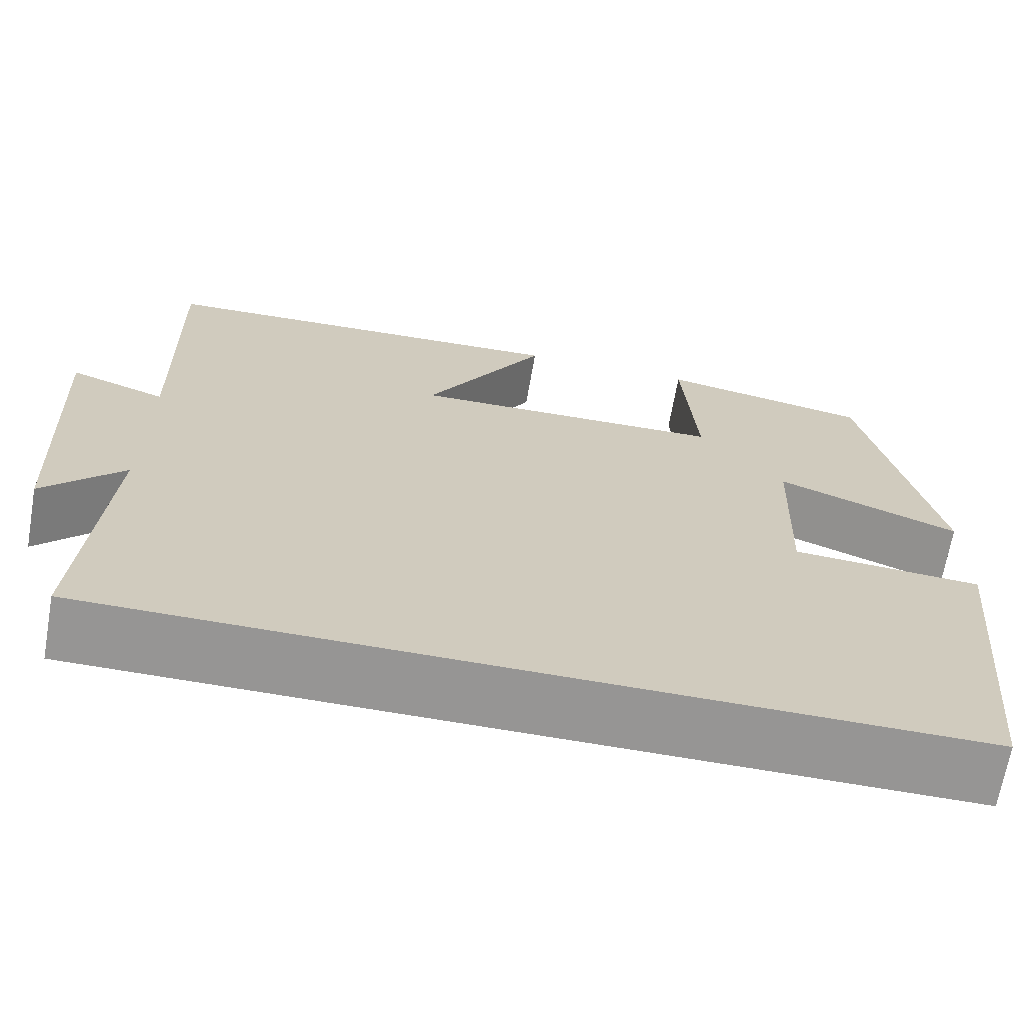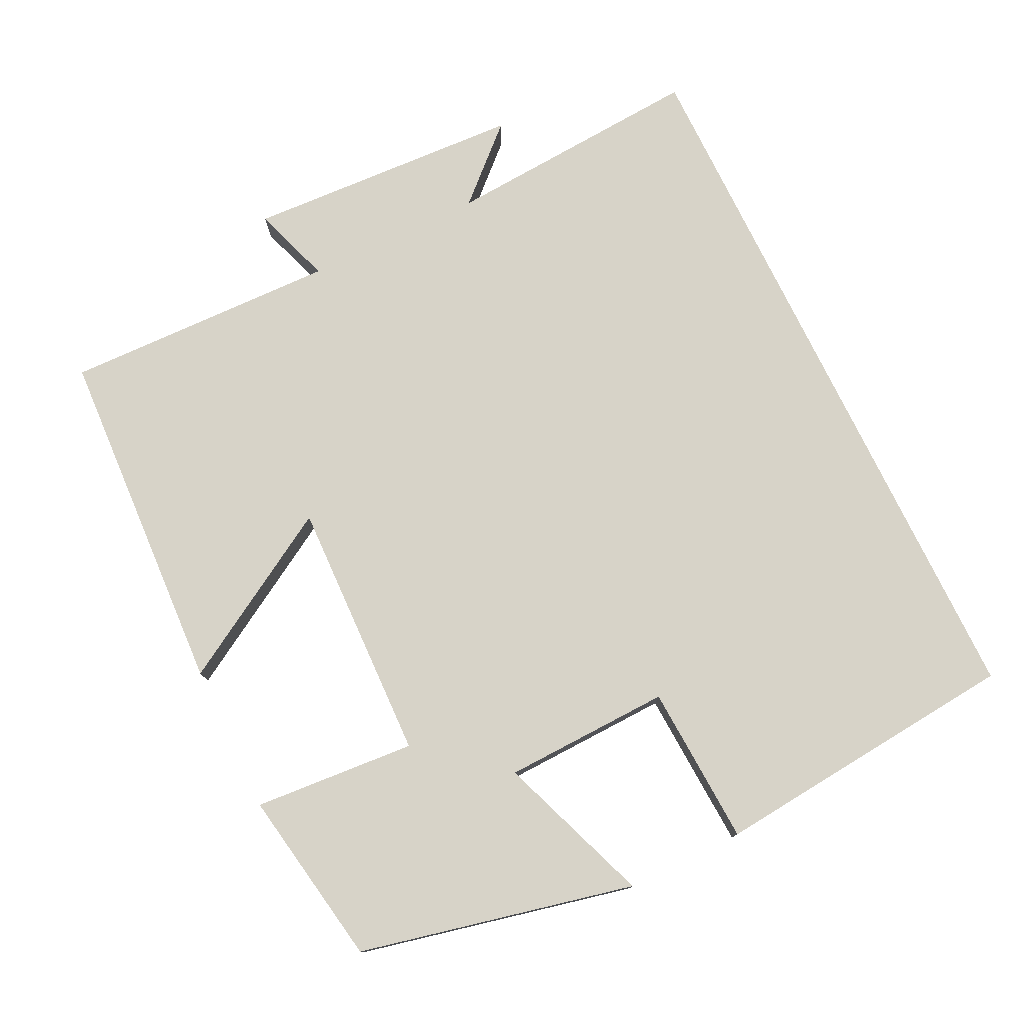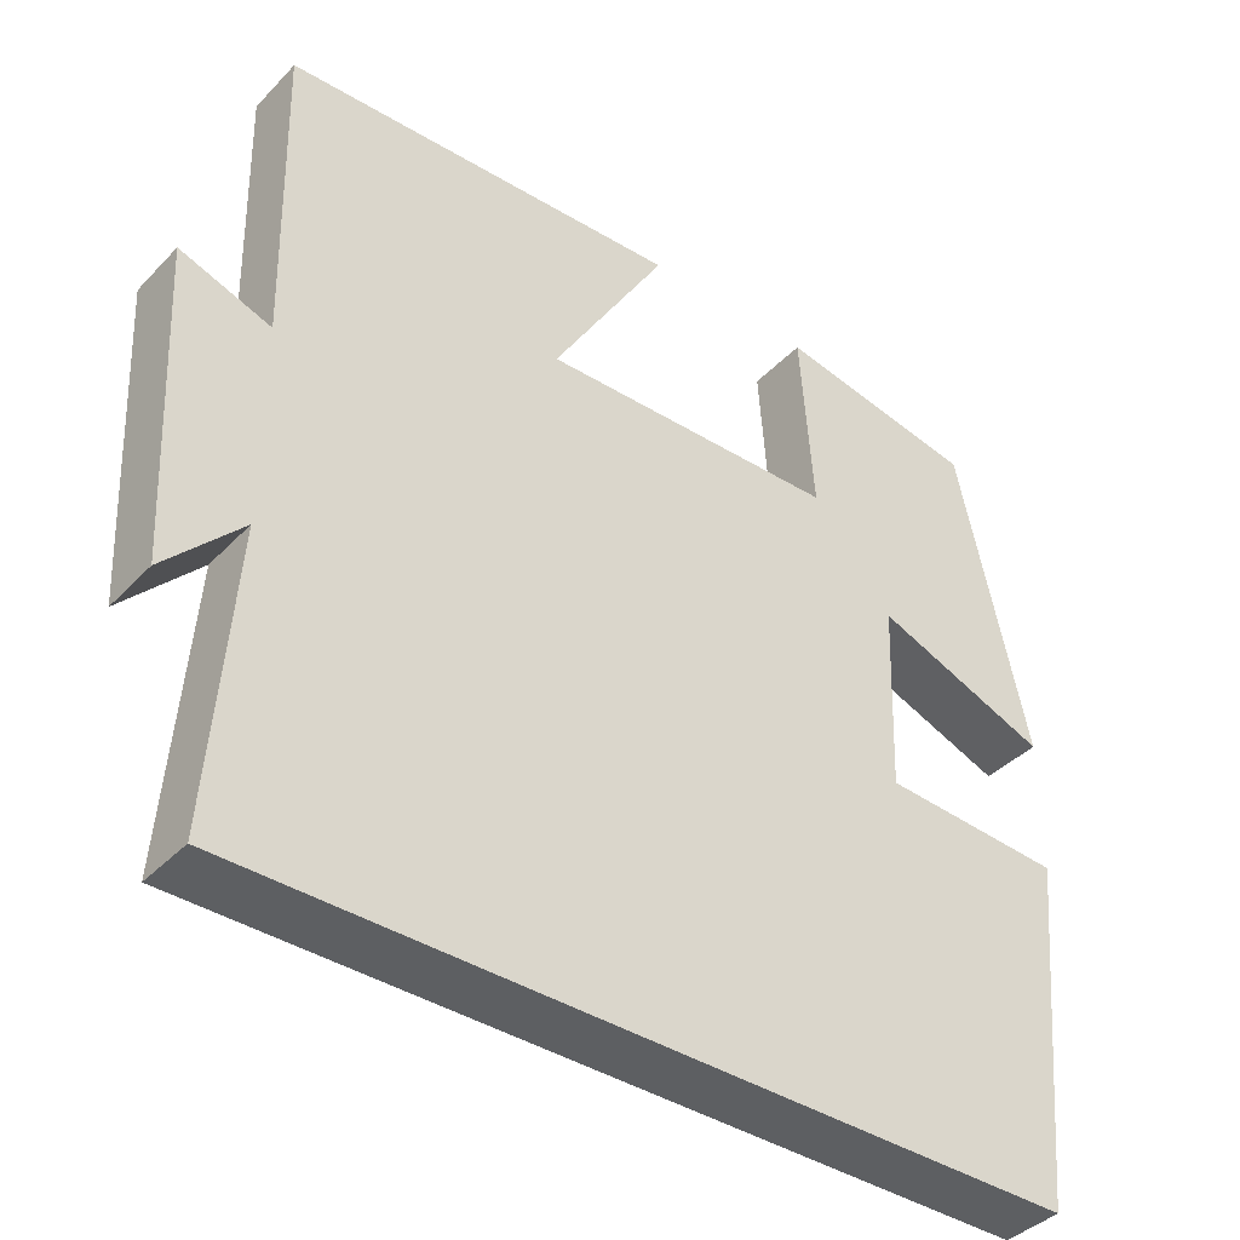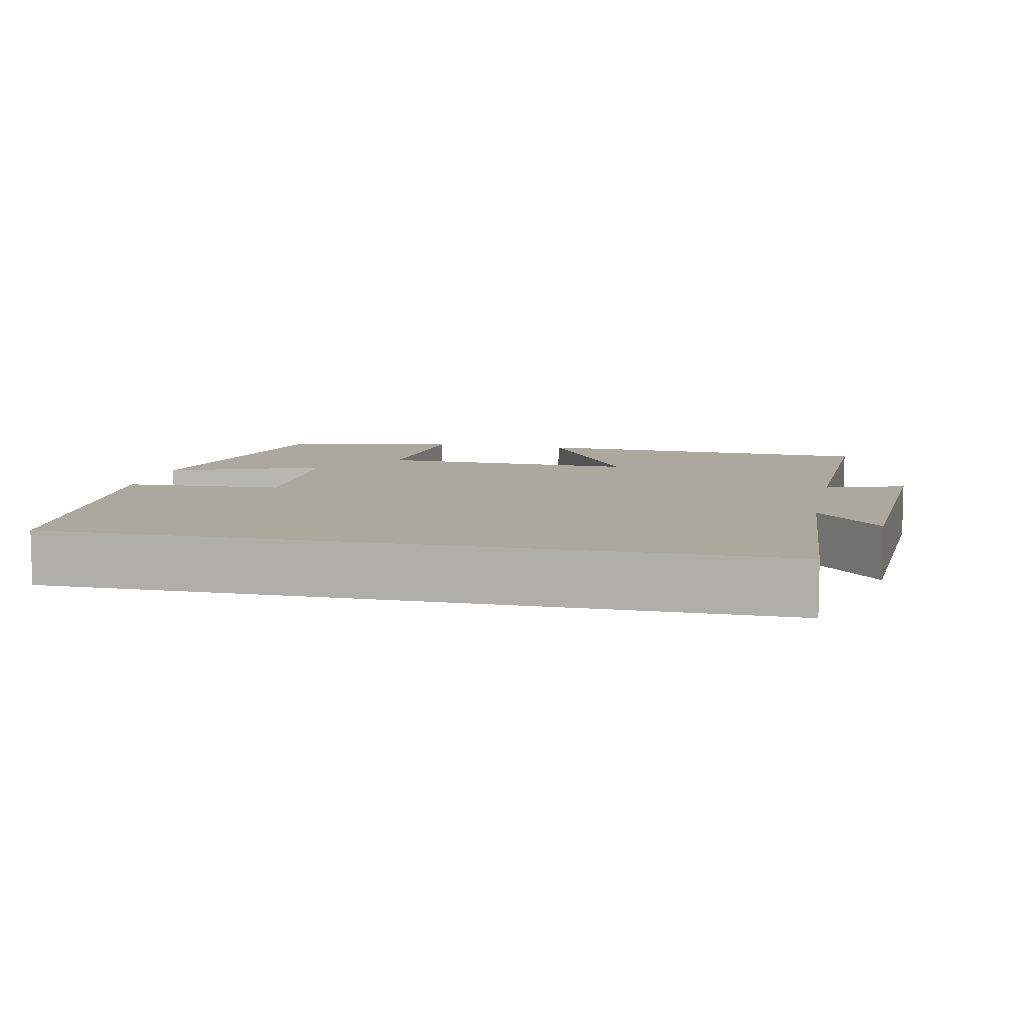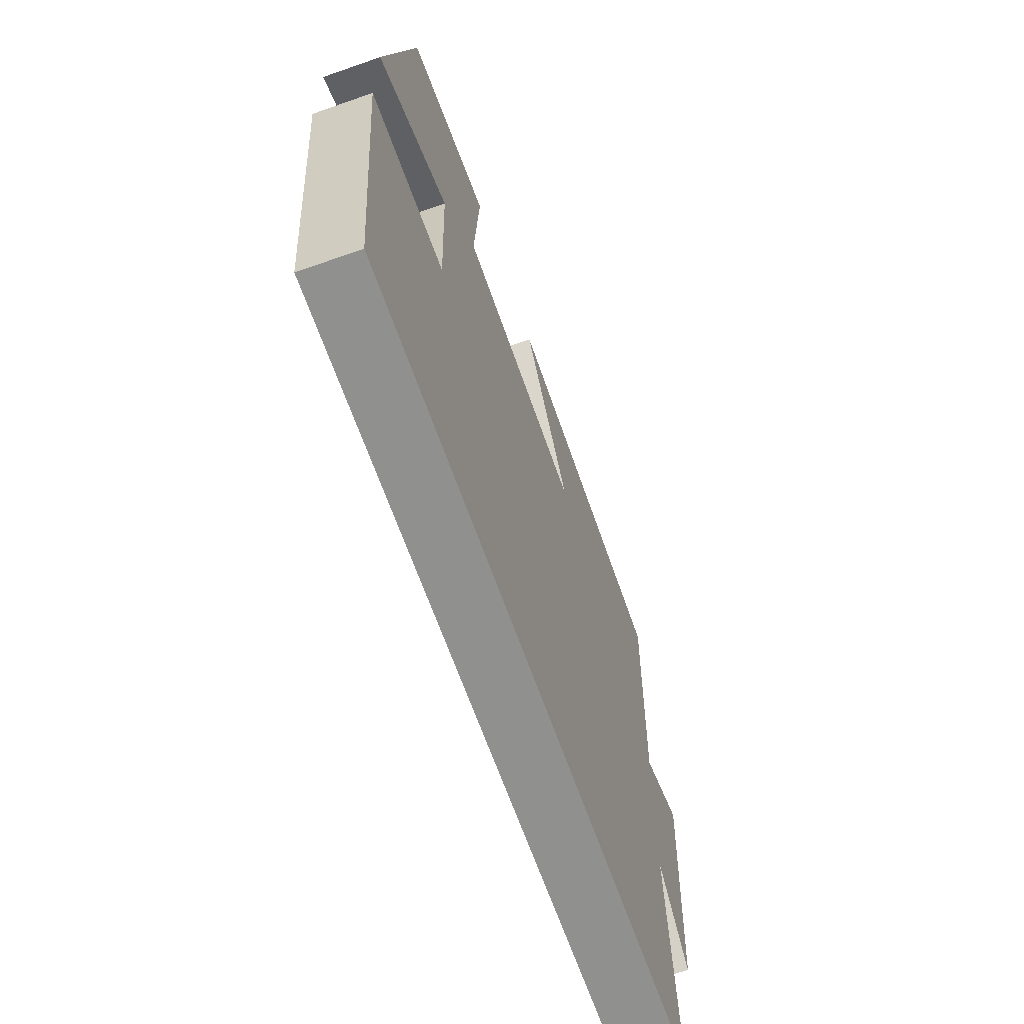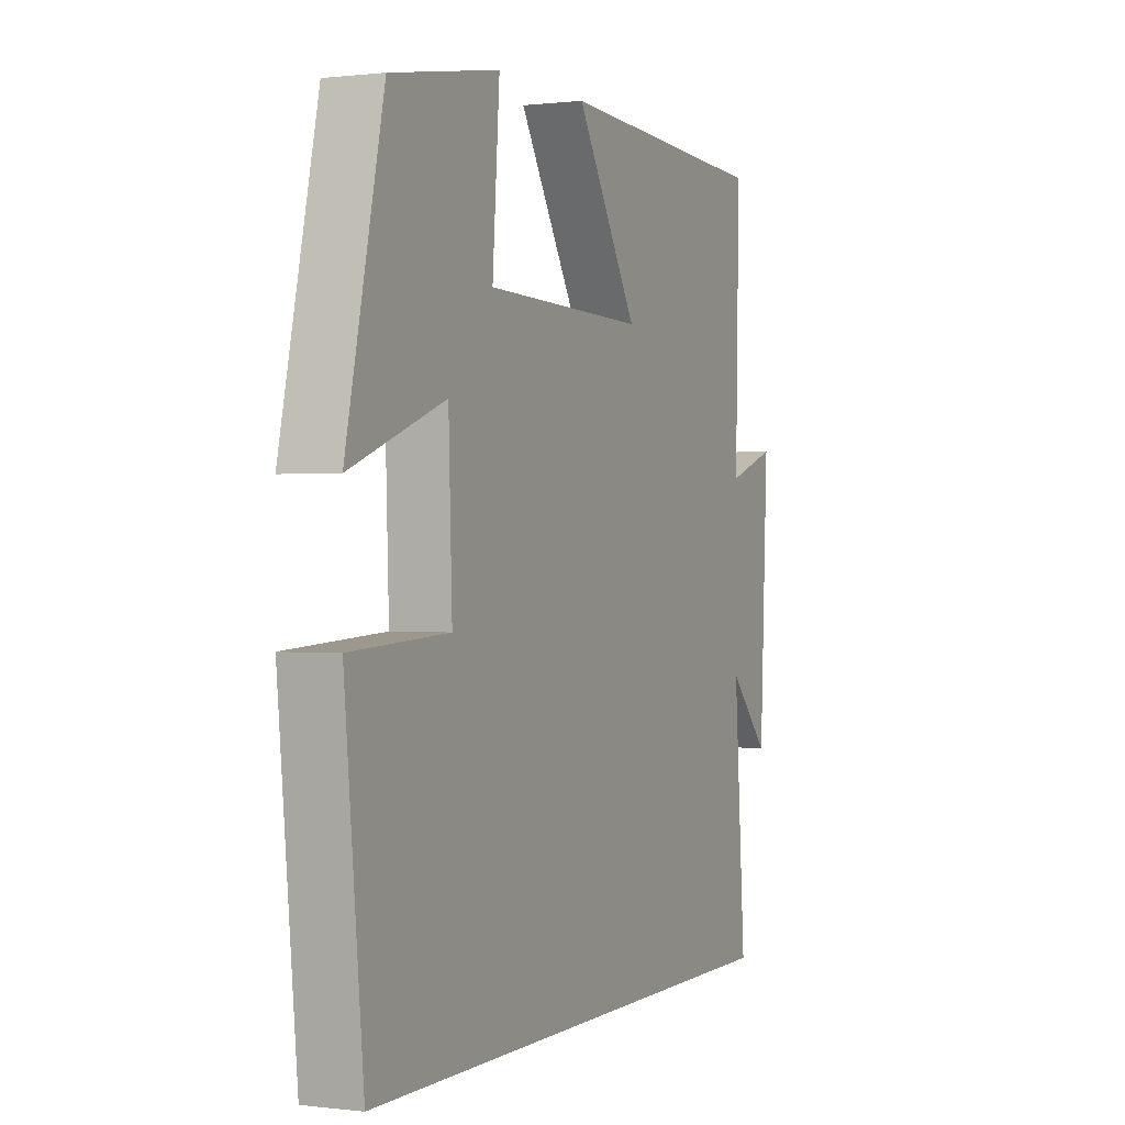
<metadata>
{"format":"obj","ext":"obj","renderer":"f3d","projection":"perspective","resolution":1024,"background":"white","views":[{"elev":-67.6,"azim":-9.9,"up":"+Z"},{"elev":76.9,"azim":64.2,"up":"+Y"},{"elev":-39.7,"azim":-38.7,"up":"+Z"},{"elev":8.7,"azim":-167.9,"up":"+Y"},{"elev":-65.6,"azim":109.4,"up":"+Z"},{"elev":0.4,"azim":114.5,"up":"+Z"}]}
</metadata>
<code>
v 0.459 0.07 -0.5
v -0.526 0.07 -0.5
v -0.5 0.07 -0.144
v -0.591 0.07 -0.241
v -0.609 0.07 0.139
v -0.5 0.07 0.102
v -0.508 0.07 0.477
v -0.028 0.07 0.5
v -0.166 0.07 0.269
v 0.192 0.07 0.279
v 0.176 0.07 0.5
v 0.417 0.07 0.458
v 0.5 0.07 0.084
v 0.29 0.07 0.162
v 0.282 0.07 -0.066
v 0.5 0.07 -0.078
v 0.459 0 -0.5
v -0.526 0 -0.5
v -0.5 0 -0.144
v -0.591 0 -0.241
v -0.609 0 0.139
v -0.5 0 0.102
v -0.508 0 0.477
v -0.028 0 0.5
v -0.166 0 0.269
v 0.192 0 0.279
v 0.176 0 0.5
v 0.417 0 0.458
v 0.5 0 0.084
v 0.29 0 0.162
v 0.282 0 -0.066
v 0.5 0 -0.078
f 1 2 3
f 16 1 3
f 15 16 3
f 14 15 3
f 12 13 14
f 11 12 14
f 10 11 14
f 9 10 14 3
f 6 7 8 9
f 6 9 3 4
f 4 5 6
f 19 18 17
f 19 17 32
f 19 32 31
f 19 31 30
f 30 29 28
f 30 28 27
f 30 27 26
f 19 30 26 25
f 25 24 23 22
f 20 19 25 22
f 22 21 20
f 1 17 18 2
f 2 18 19 3
f 3 19 20 4
f 4 20 21 5
f 5 21 22 6
f 6 22 23 7
f 7 23 24 8
f 8 24 25 9
f 9 25 26 10
f 10 26 27 11
f 11 27 28 12
f 12 28 29 13
f 13 29 30 14
f 14 30 31 15
f 15 31 32 16
f 16 32 17 1

</code>
